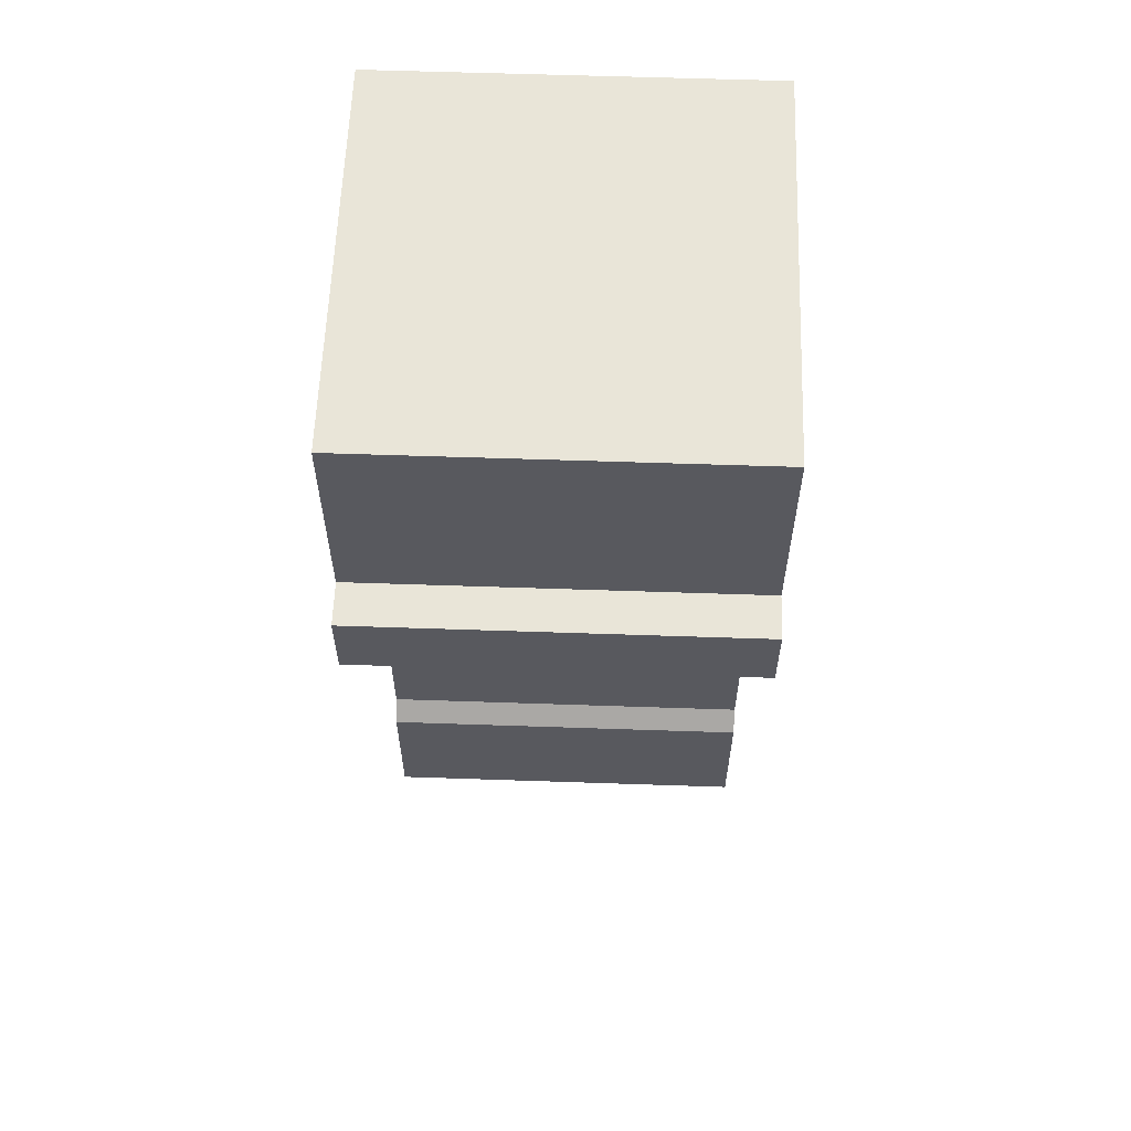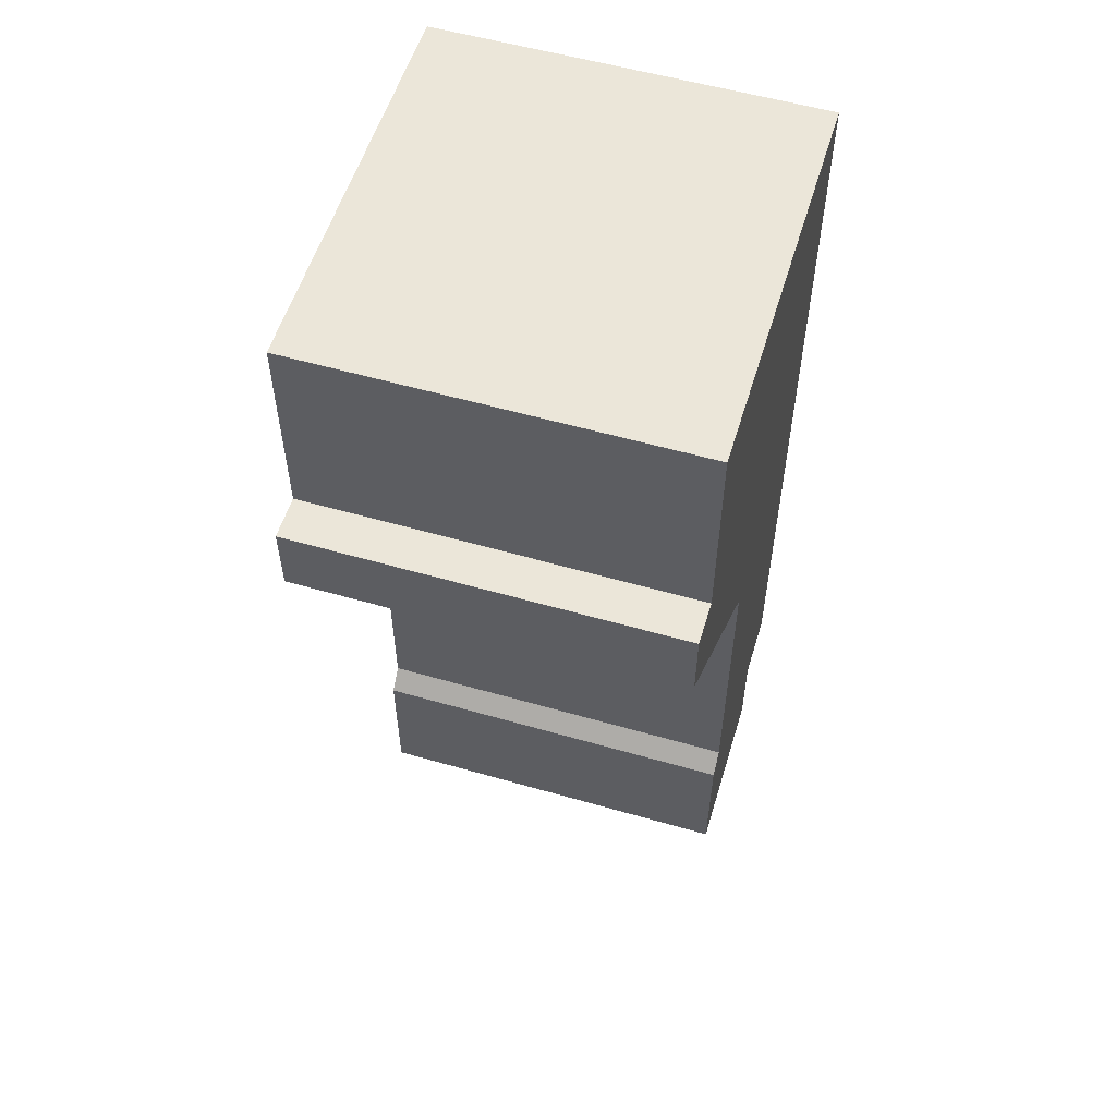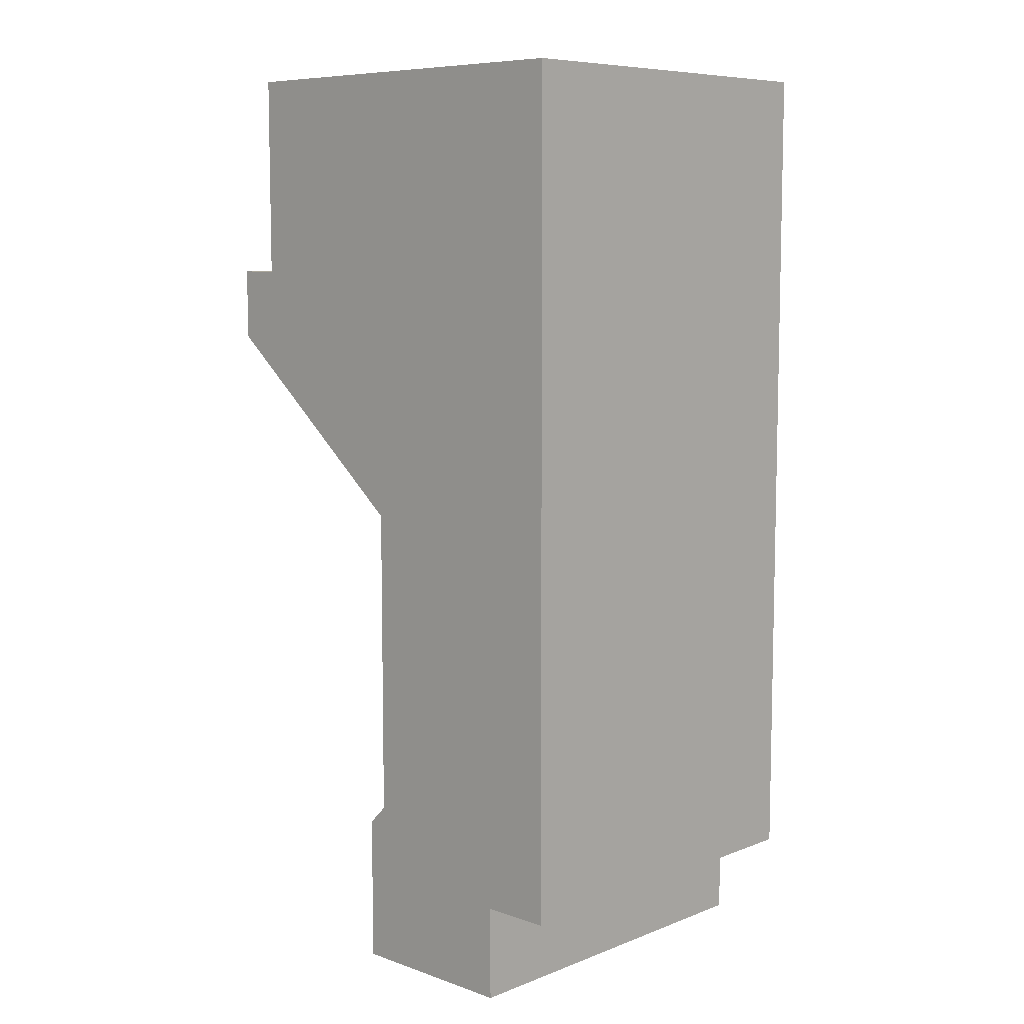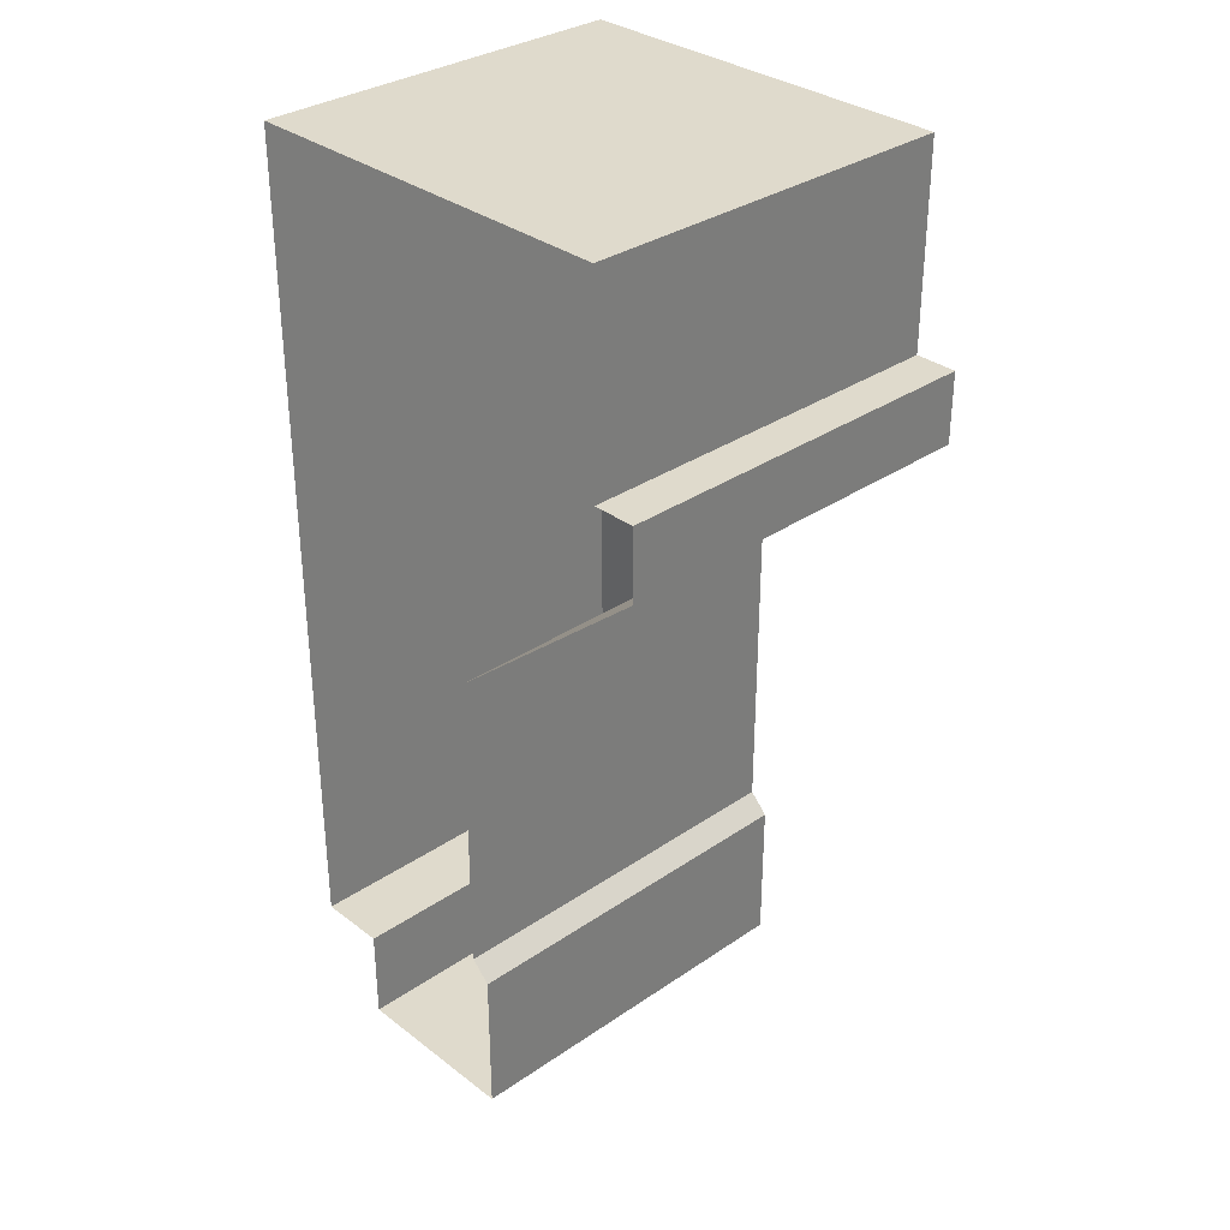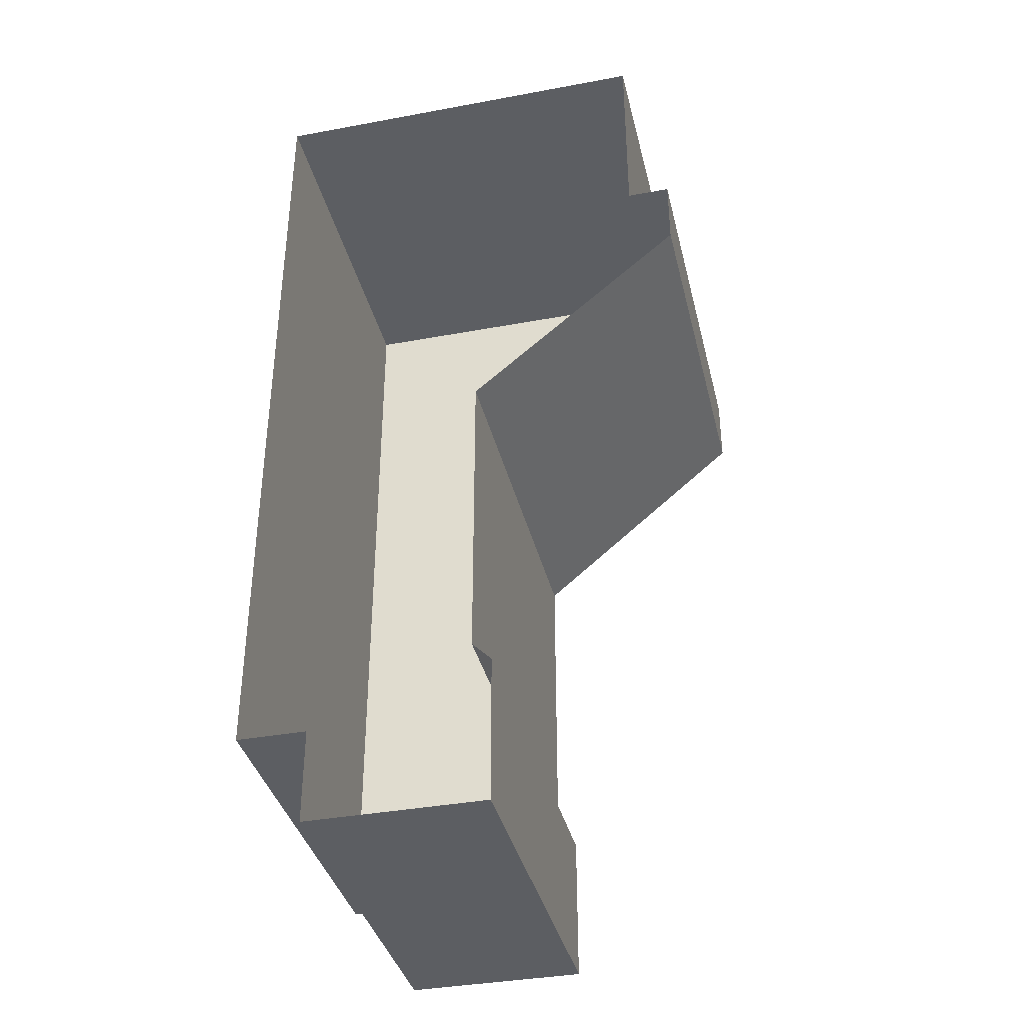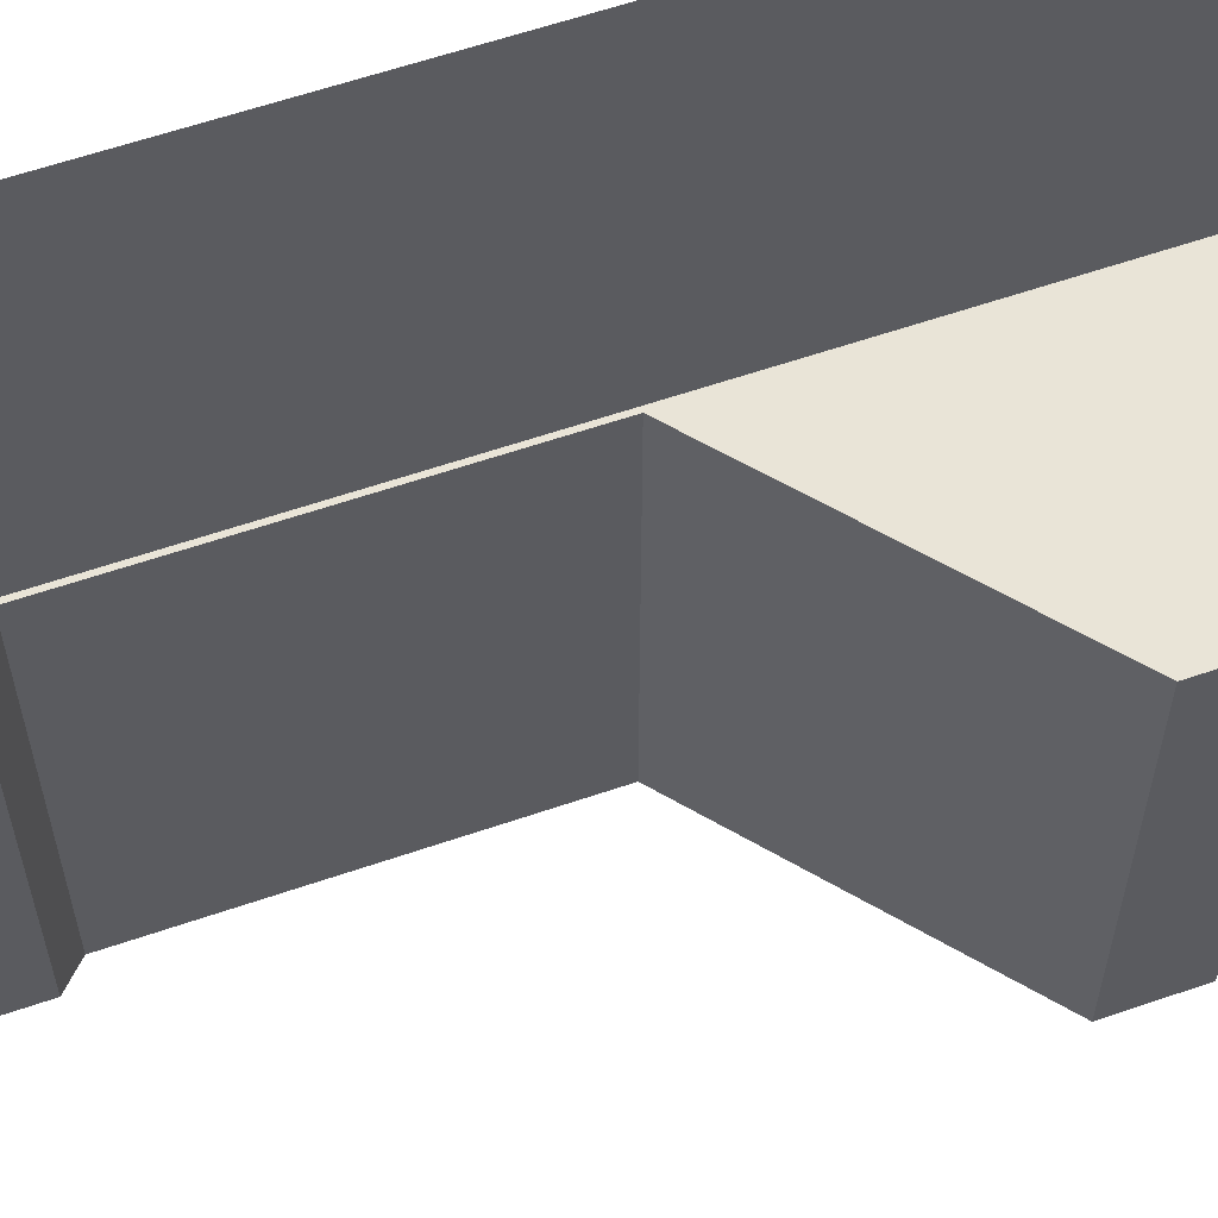
<metadata>
{"format":"obj","ext":"obj","renderer":"f3d","projection":"perspective","resolution":1024,"background":"white","views":[{"elev":59.7,"azim":-88.0,"up":"+Z"},{"elev":56.0,"azim":-73.2,"up":"+Z"},{"elev":8.1,"azim":43.6,"up":"+Z"},{"elev":32.5,"azim":-133.5,"up":"+Z"},{"elev":-37.4,"azim":-166.6,"up":"+Z"},{"elev":60.8,"azim":-109.3,"up":"+Y"}]}
</metadata>
<code>
g Collision03
v 3.577 0.03067 -26.52
v 3.577 0.03067 -30.48
v -3.845 0.03067 -30.48
v -3.845 0.03067 -24.27
v -3.039 0.03067 -23.47
v 6.479 0.03067 8.585
v 6.479 0.03067 -26.52
v -3.039 0.03067 -10.34
v -12 0.03067 -2.819
v -10.22 0.03067 0.1551
v -10.22 0.03067 8.585
v -12 0.03067 0.1551
v -3.039 0.03067 -10.34
v -3.039 16 -10.34
v -12 16 -2.819
v -12 0.03067 -2.819
v -3.039 0.03067 -23.47
v -3.039 16 -23.47
v -3.039 16 -10.34
v -3.039 0.03067 -10.34
v 3.577 0.03067 -30.48
v 3.577 16 -30.48
v -3.845 16 -30.48
v -3.845 0.03067 -30.48
v 6.479 0.03067 8.585
v 6.479 16 8.585
v 6.479 16 -26.52
v 6.479 0.03067 -26.52
v -10.22 0.03067 8.585
v -10.22 16 8.585
v 6.479 16 8.585
v 6.479 0.03067 8.585
v -10.22 0.03067 0.1551
v -10.22 16 0.1551
v -10.22 16 8.585
v -10.22 0.03067 8.585
v -12 0.03067 0.1551
v -12 16 0.1551
v -10.22 16 0.1551
v -10.22 0.03067 0.1551
v -12 0.03067 -2.819
v -12 16 -2.819
v -12 16 0.1551
v -12 0.03067 0.1551
v 6.479 0.03067 -26.52
v 6.479 16 -26.52
v 3.577 16 -26.52
v 3.577 0.03067 -26.52
v 3.577 0.03067 -26.52
v 3.577 16 -26.52
v 3.577 16 -30.48
v 3.577 0.03067 -30.48
v -3.845 0.03067 -24.27
v -3.845 16 -24.27
v -3.039 16 -23.47
v -3.039 0.03067 -23.47
v -3.845 0.03067 -30.48
v -3.845 16 -30.48
v -3.845 16 -24.27
v -3.845 0.03067 -24.27
f 1 2 3
f 3 4 1
f 1 4 5
f 1 5 6
f 6 7 1
f 5 8 6
f 8 9 6
f 9 10 6
f 10 11 6
f 12 10 9
f 13 14 15
f 13 15 16
f 17 18 19
f 17 19 20
f 21 22 23
f 21 23 24
f 25 26 27
f 25 27 28
f 29 30 31
f 29 31 32
f 33 34 35
f 33 35 36
f 37 38 39
f 37 39 40
f 41 42 43
f 41 43 44
f 45 46 47
f 45 47 48
f 49 50 51
f 49 51 52
f 53 54 55
f 53 55 56
f 57 58 59
f 57 59 60

</code>
